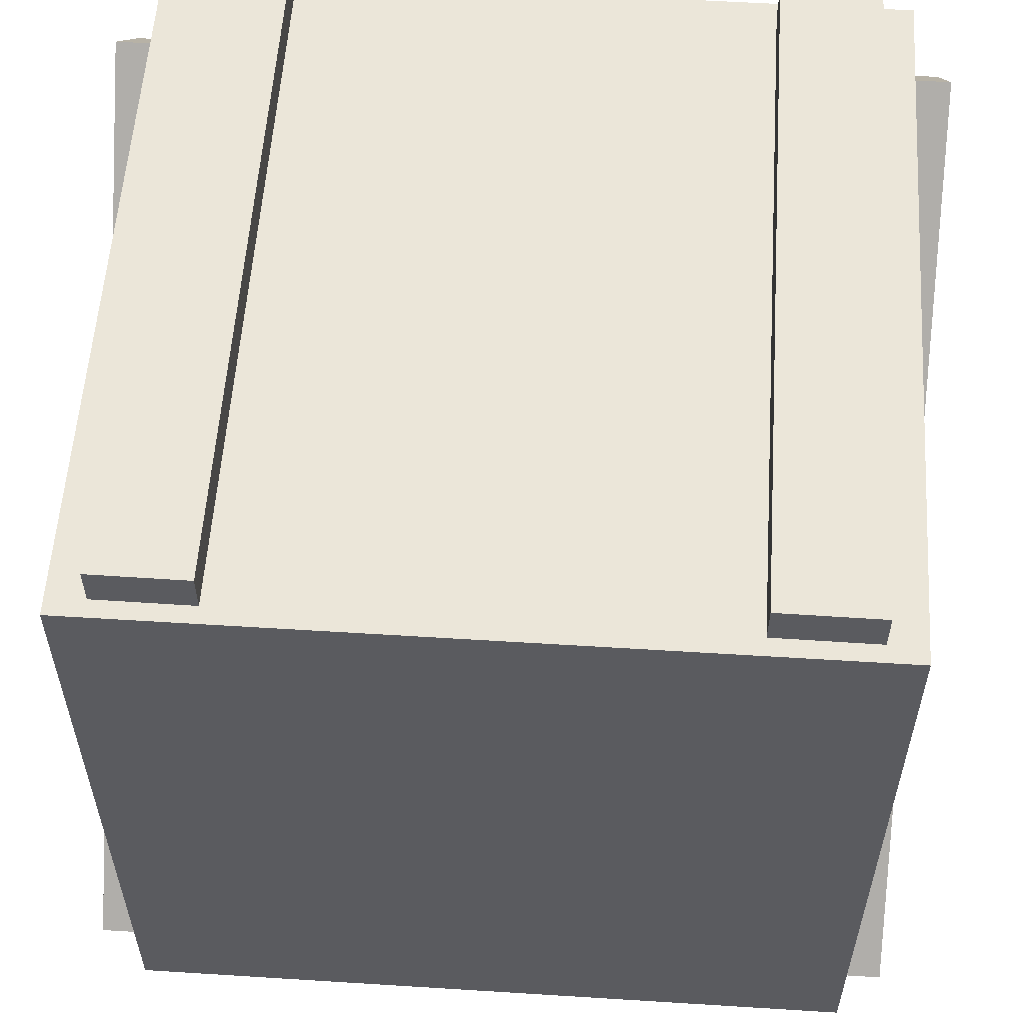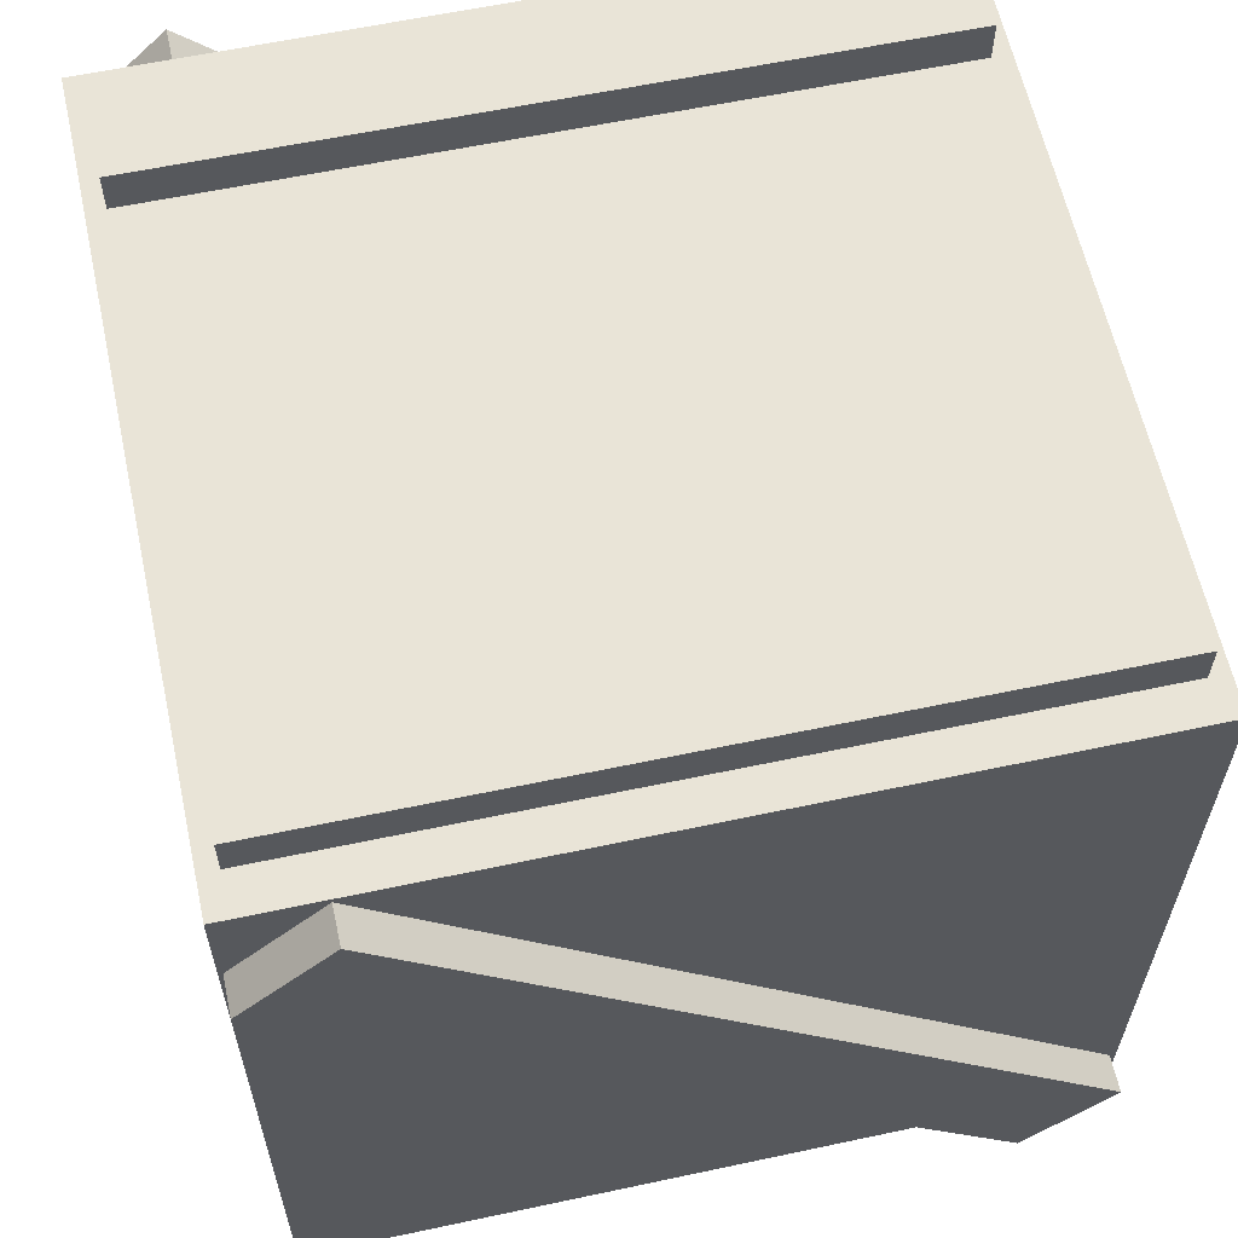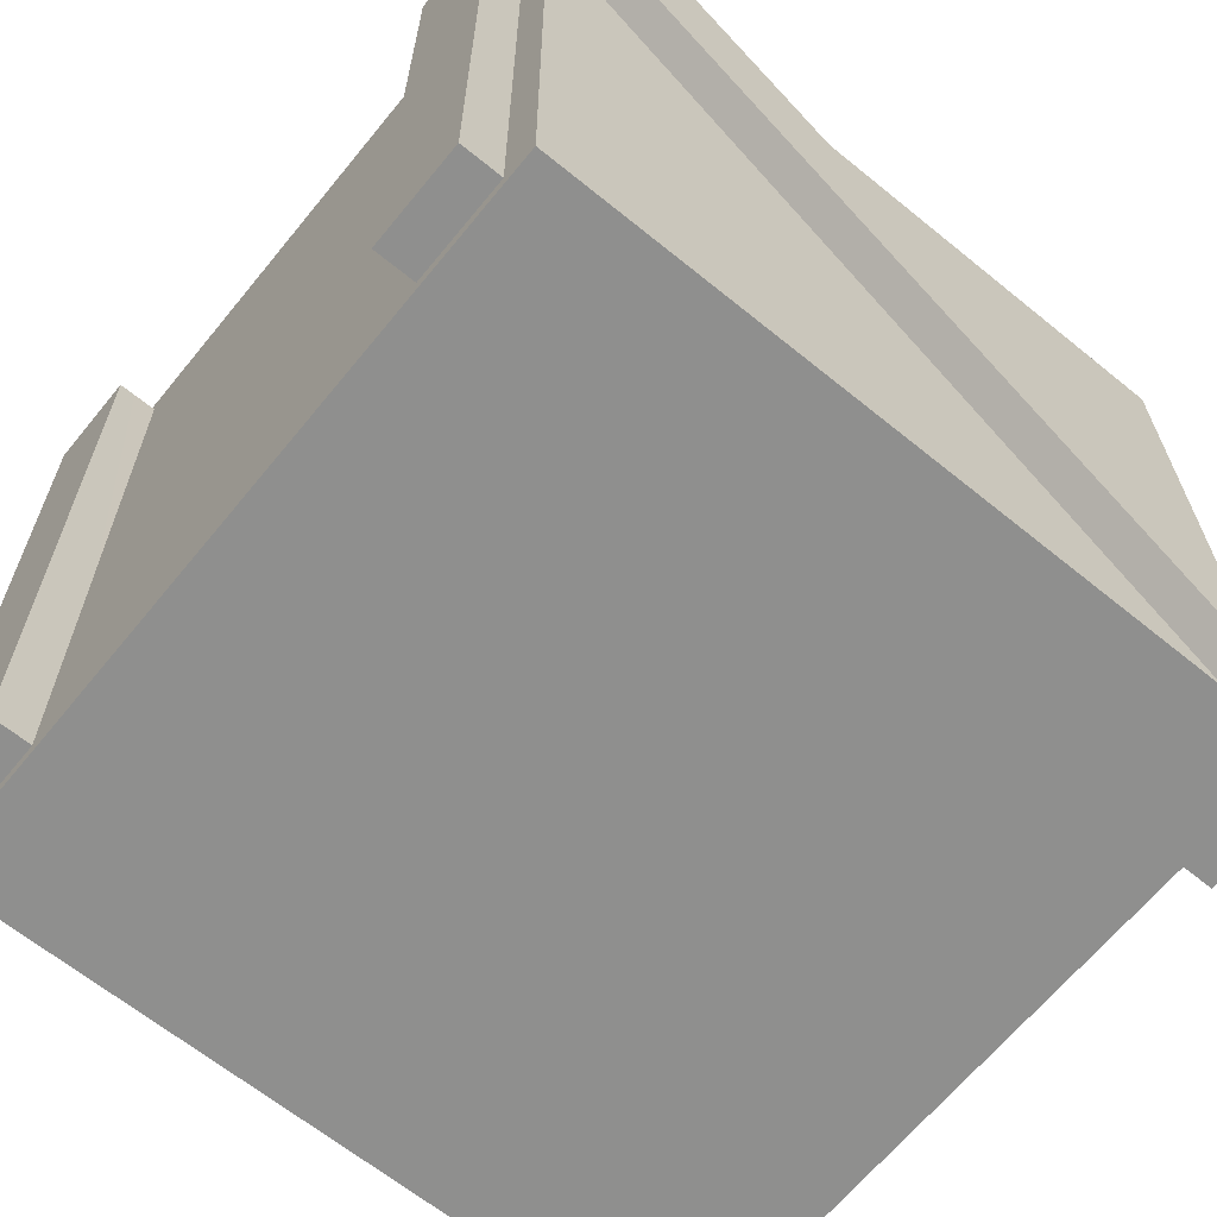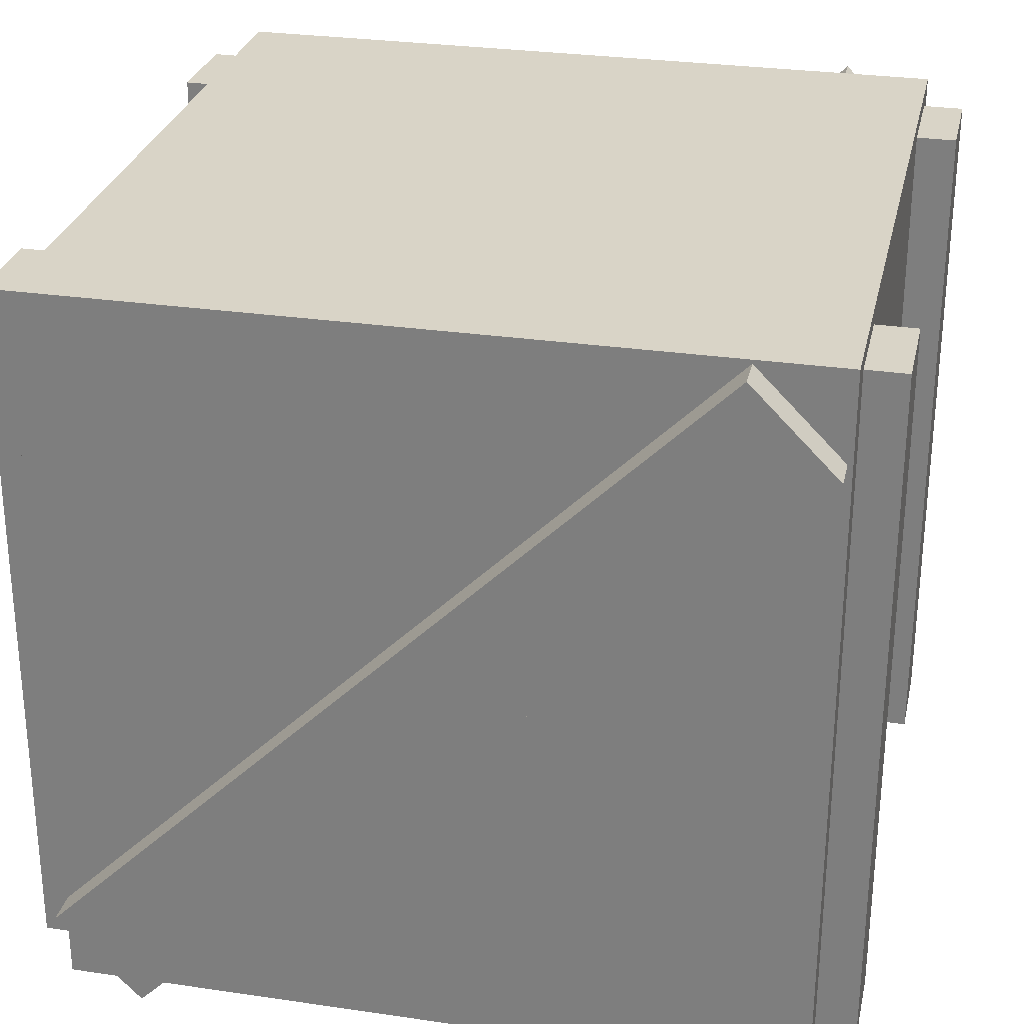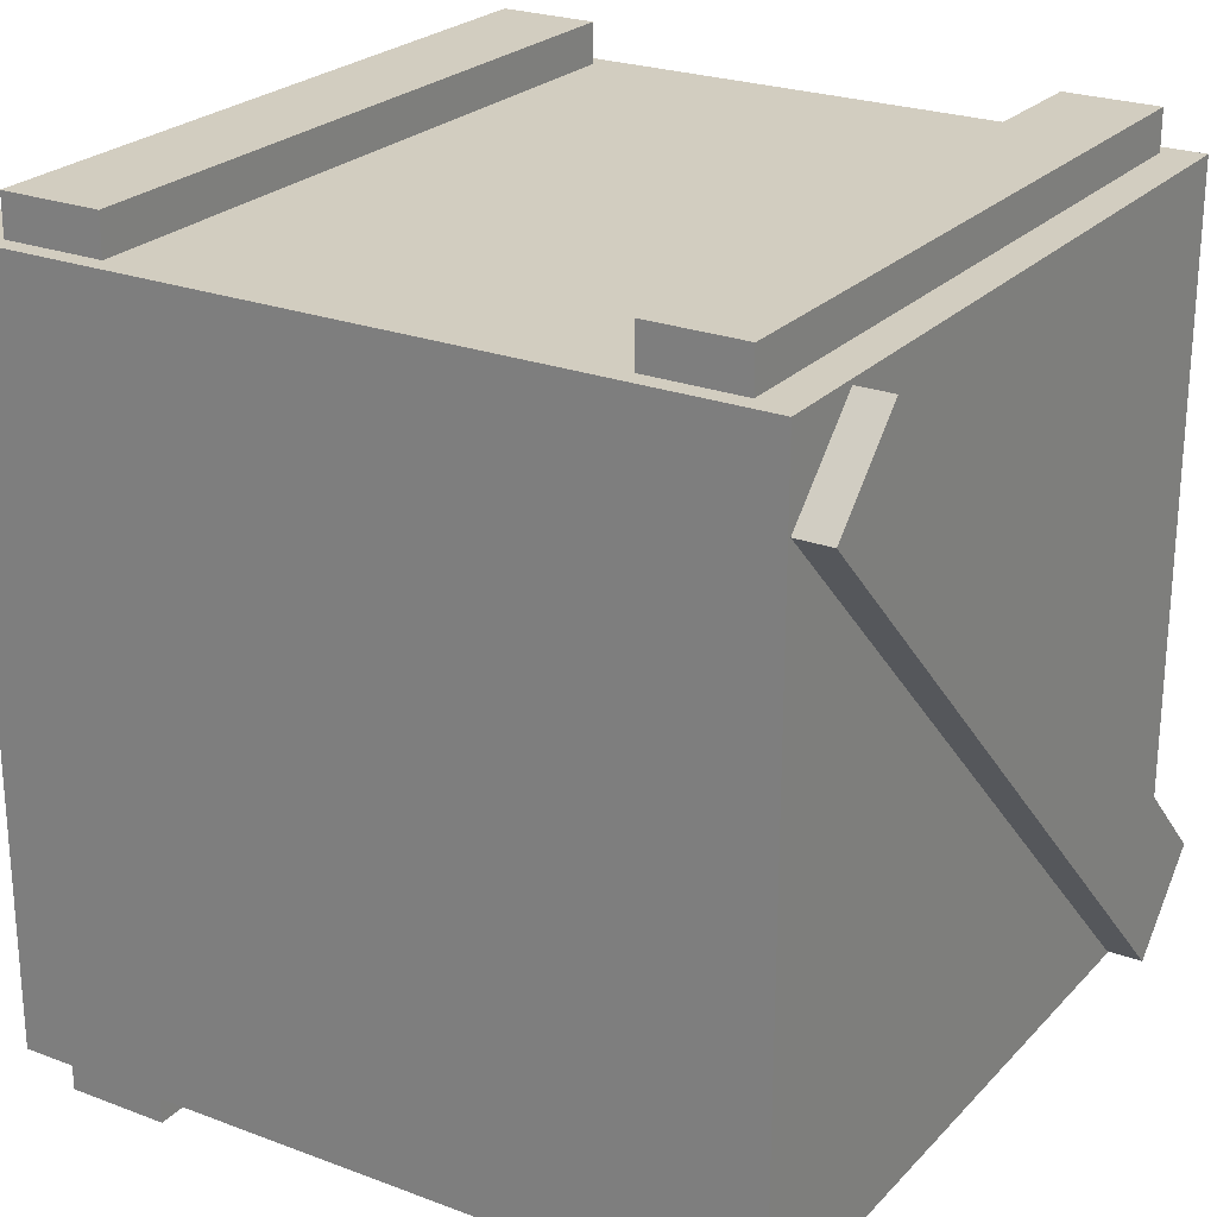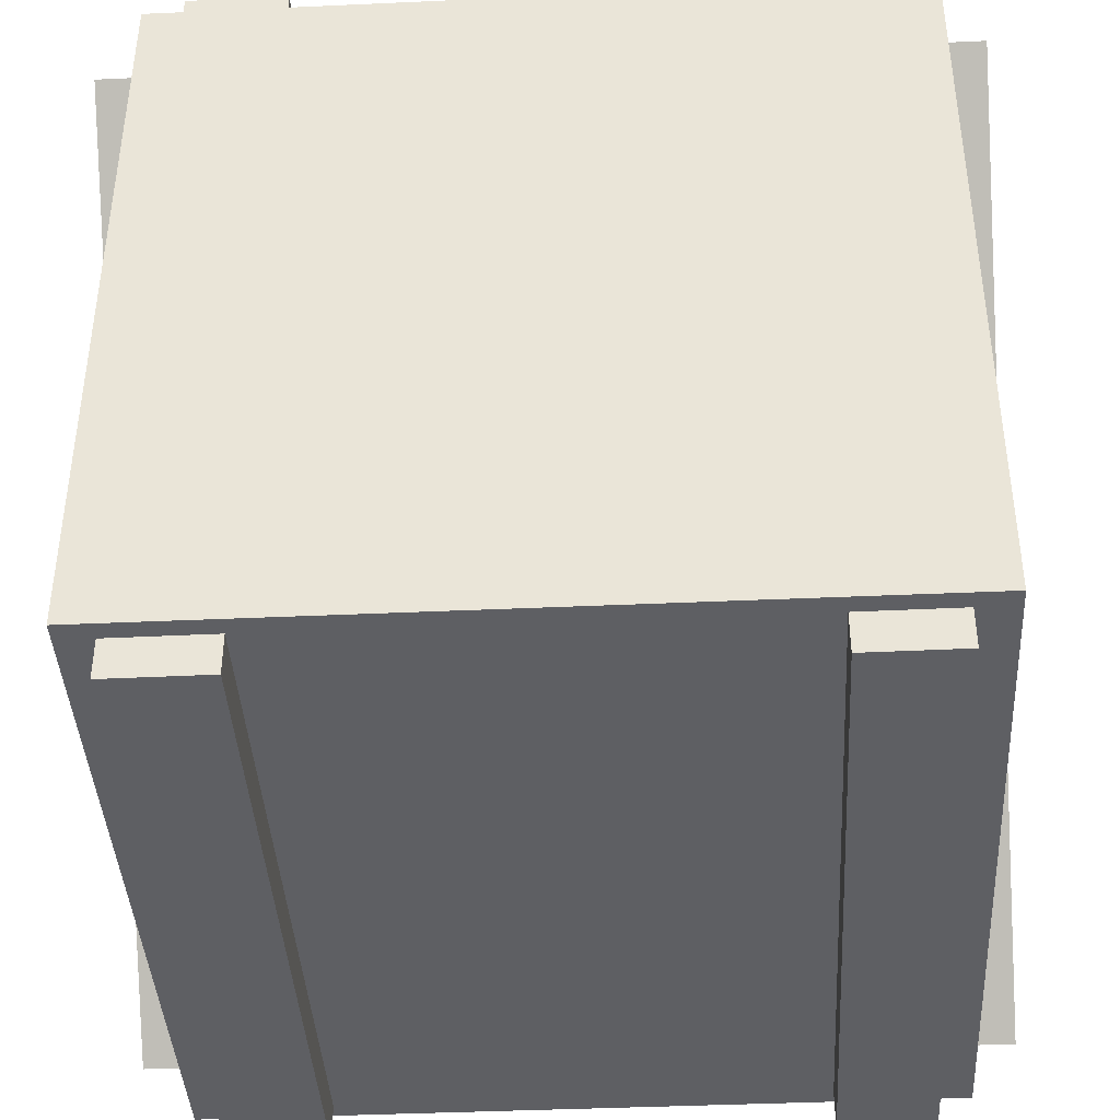
<metadata>
{"format":"obj","ext":"obj","renderer":"f3d","projection":"perspective","resolution":1024,"background":"white","views":[{"elev":56.6,"azim":4.0,"up":"+Z"},{"elev":61.2,"azim":-102.1,"up":"+Z"},{"elev":-65.2,"azim":50.7,"up":"+Y"},{"elev":28.1,"azim":-77.7,"up":"+Y"},{"elev":24.5,"azim":-148.1,"up":"+Z"},{"elev":-40.9,"azim":-176.6,"up":"+Z"}]}
</metadata>
<code>
o polygon0
v -0.3592 0.002652 -0.3522
v -0.3592 0.000369 0.3692
v -0.3622 0.7218 0.3715
v -0.3622 0.7241 -0.3499
v -0.3592 0.000369 0.3692
v 0.3622 0.003379 0.3692
v 0.3592 0.7248 0.3715
v -0.3622 0.7218 0.3715
v 0.3622 0.003379 0.3692
v 0.3622 0.005661 -0.3522
v 0.3592 0.7271 -0.3499
v 0.3592 0.7248 0.3715
v 0.3622 0.005661 -0.3522
v -0.3592 0.002652 -0.3522
v -0.3622 0.7241 -0.3499
v 0.3592 0.7271 -0.3499
v 0.3622 0.005661 -0.3522
v 0.3622 0.003379 0.3692
v -0.3592 0.000369 0.3692
v -0.3592 0.002652 -0.3522
v -0.3622 0.7241 -0.3499
v -0.3622 0.7218 0.3715
v 0.3592 0.7248 0.3715
v 0.3592 0.7271 -0.3499
v -0.325 0.7048 0.4103
v -0.233 0.7048 0.4103
v -0.233 0.7049 0.3685
v -0.325 0.705 0.3685
v -0.233 0.7048 0.4103
v -0.2315 0.01779 0.4081
v -0.2315 0.01792 0.3663
v -0.233 0.7049 0.3685
v -0.2315 0.01779 0.4081
v -0.3235 0.01783 0.4081
v -0.3235 0.01796 0.3663
v -0.2315 0.01792 0.3663
v -0.3235 0.01783 0.4081
v -0.325 0.7048 0.4103
v -0.325 0.705 0.3685
v -0.3235 0.01796 0.3663
v -0.3235 0.01783 0.4081
v -0.2315 0.01779 0.4081
v -0.233 0.7048 0.4103
v -0.325 0.7048 0.4103
v -0.233 0.7073 -0.3888
v -0.325 0.7074 -0.3888
v -0.325 0.7072 -0.347
v -0.233 0.7072 -0.347
v -0.325 0.7074 -0.3888
v -0.3235 0.02035 -0.391
v -0.3235 0.02022 -0.3492
v -0.325 0.7072 -0.347
v -0.3235 0.02035 -0.391
v -0.2315 0.02032 -0.391
v -0.2315 0.02019 -0.3492
v -0.3235 0.02022 -0.3492
v -0.2315 0.02032 -0.391
v -0.233 0.7073 -0.3888
v -0.233 0.7072 -0.347
v -0.2315 0.02019 -0.3492
v -0.2315 0.02032 -0.391
v -0.3235 0.02035 -0.391
v -0.325 0.7074 -0.3888
v -0.233 0.7073 -0.3888
v 0.3256 0.7097 -0.3888
v 0.2289 0.7097 -0.3888
v 0.2289 0.7095 -0.347
v 0.3256 0.7095 -0.347
v 0.2289 0.7097 -0.3888
v 0.2303 0.02266 -0.391
v 0.2303 0.02253 -0.3492
v 0.2289 0.7095 -0.347
v 0.2303 0.02266 -0.391
v 0.327 0.02265 -0.391
v 0.327 0.02252 -0.3492
v 0.2303 0.02253 -0.3492
v 0.327 0.02265 -0.391
v 0.3256 0.7097 -0.3888
v 0.3256 0.7095 -0.347
v 0.327 0.02252 -0.3492
v 0.327 0.02265 -0.391
v 0.2303 0.02266 -0.391
v 0.2289 0.7097 -0.3888
v 0.3256 0.7097 -0.3888
v 0.2289 0.7071 0.4103
v 0.3256 0.7071 0.4103
v 0.3256 0.7073 0.3685
v 0.2289 0.7073 0.3685
v 0.3256 0.7071 0.4103
v 0.327 0.02012 0.4082
v 0.327 0.02025 0.3663
v 0.3256 0.7073 0.3685
v 0.327 0.02012 0.4082
v 0.2303 0.02014 0.4082
v 0.2303 0.02027 0.3663
v 0.327 0.02025 0.3663
v 0.2303 0.02014 0.4082
v 0.2289 0.7071 0.4103
v 0.2289 0.7073 0.3685
v 0.2303 0.02027 0.3663
v 0.2303 0.02014 0.4082
v 0.327 0.02012 0.4082
v 0.3256 0.7071 0.4103
v 0.2289 0.7071 0.4103
v -0.3964 0.7184 0.2855
v -0.3961 0.6361 0.3665
v -0.3543 0.6363 0.3665
v -0.3546 0.7185 0.2855
v -0.3961 0.6361 0.3665
v -0.3934 0.007827 -0.2682
v -0.3516 0.008001 -0.2682
v -0.3543 0.6363 0.3665
v -0.3934 0.007827 -0.2682
v -0.3938 0.09009 -0.3492
v -0.352 0.09026 -0.3492
v -0.3516 0.008001 -0.2682
v -0.3938 0.09009 -0.3492
v -0.3964 0.7184 0.2855
v -0.3546 0.7185 0.2855
v -0.352 0.09026 -0.3492
v -0.3938 0.09009 -0.3492
v -0.3934 0.007827 -0.2682
v -0.3961 0.6361 0.3665
v -0.3964 0.7184 0.2855
v 0.352 0.6392 0.3665
v 0.3938 0.6394 0.3665
v 0.3934 0.7217 0.2855
v 0.3516 0.7215 0.2855
v 0.3546 0.01095 -0.2682
v 0.3964 0.01112 -0.2682
v 0.3938 0.6394 0.3665
v 0.352 0.6392 0.3665
v 0.3542 0.09321 -0.3492
v 0.3961 0.09338 -0.3492
v 0.3964 0.01112 -0.2682
v 0.3546 0.01095 -0.2682
v 0.3516 0.7215 0.2855
v 0.3934 0.7217 0.2855
v 0.3961 0.09338 -0.3492
v 0.3542 0.09321 -0.3492
v 0.3938 0.6394 0.3665
v 0.3964 0.01112 -0.2682
v 0.3961 0.09338 -0.3492
v 0.3934 0.7217 0.2855
f 1 2 3
f 4 1 3
f 5 6 7
f 8 5 7
f 9 10 11
f 12 9 11
f 13 14 15
f 16 13 15
f 17 18 19
f 20 17 19
f 21 22 23
f 24 21 23
f 25 26 27
f 28 25 27
f 29 30 31
f 32 29 31
f 33 34 35
f 36 33 35
f 37 38 39
f 40 37 39
f 41 42 43
f 44 41 43
f 45 46 47
f 48 45 47
f 49 50 51
f 52 49 51
f 53 54 55
f 56 53 55
f 57 58 59
f 60 57 59
f 61 62 63
f 64 61 63
f 65 66 67
f 68 65 67
f 69 70 71
f 72 69 71
f 73 74 75
f 76 73 75
f 77 78 79
f 80 77 79
f 81 82 83
f 84 81 83
f 85 86 87
f 88 85 87
f 89 90 91
f 92 89 91
f 93 94 95
f 96 93 95
f 97 98 99
f 100 97 99
f 101 102 103
f 104 101 103
f 105 106 107
f 108 105 107
f 109 110 111
f 112 109 111
f 113 114 115
f 116 113 115
f 117 118 119
f 120 117 119
f 121 122 123
f 124 121 123
f 125 126 127
f 128 125 127
f 129 130 131
f 132 129 131
f 133 134 135
f 136 133 135
f 137 138 139
f 140 137 139
f 141 142 143
f 144 141 143

</code>
